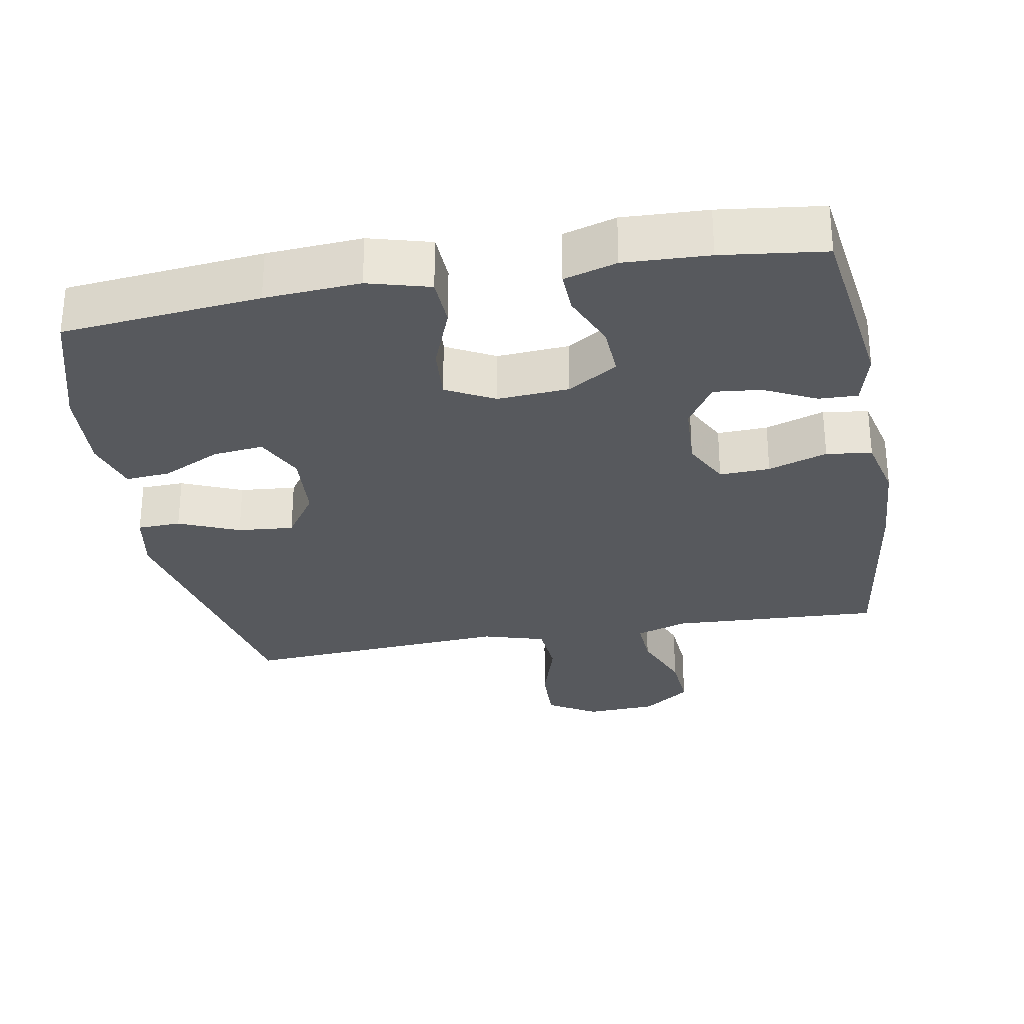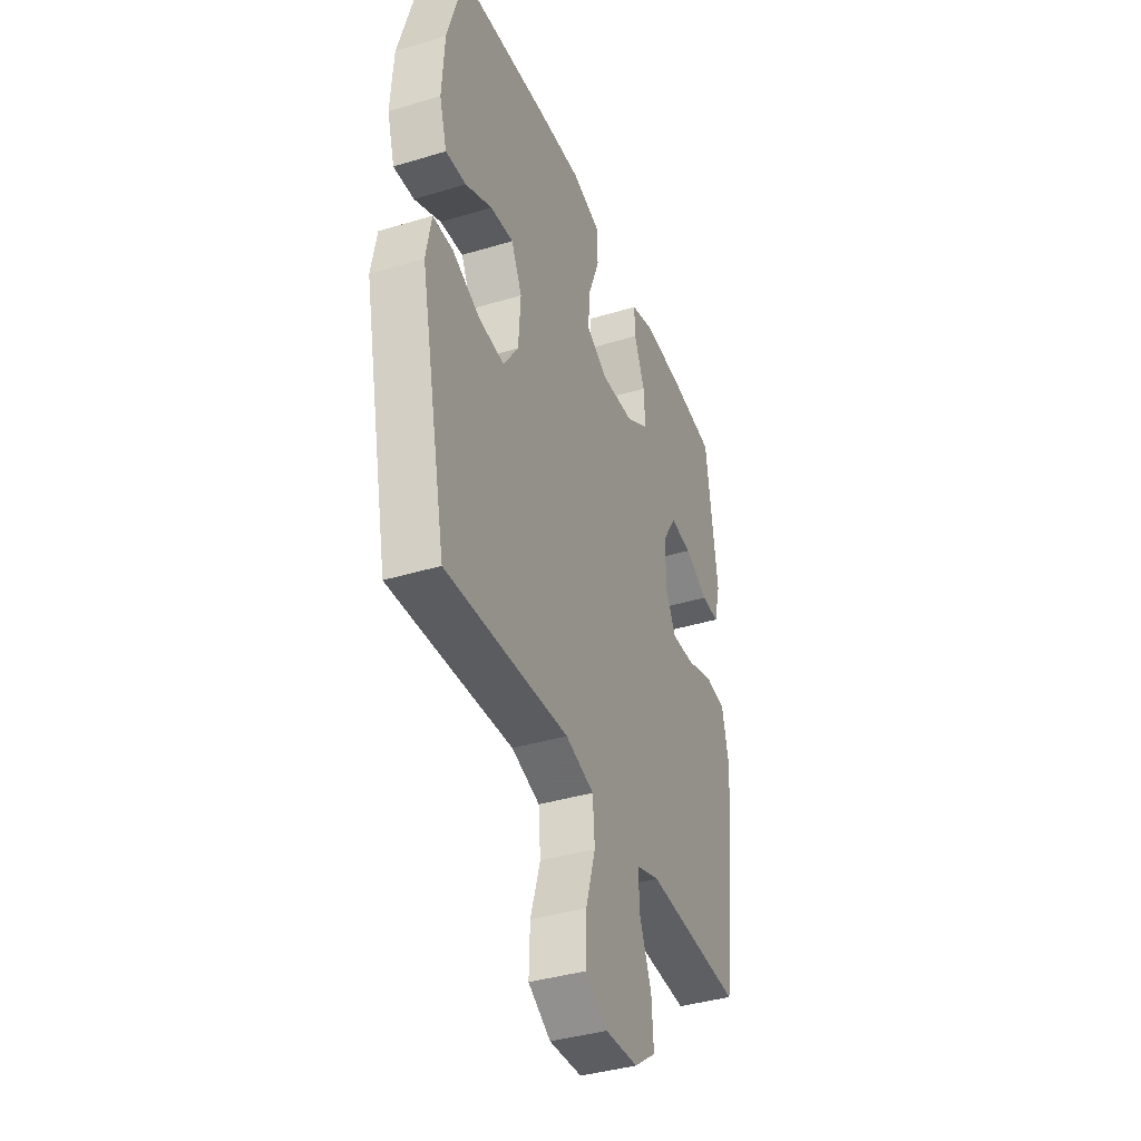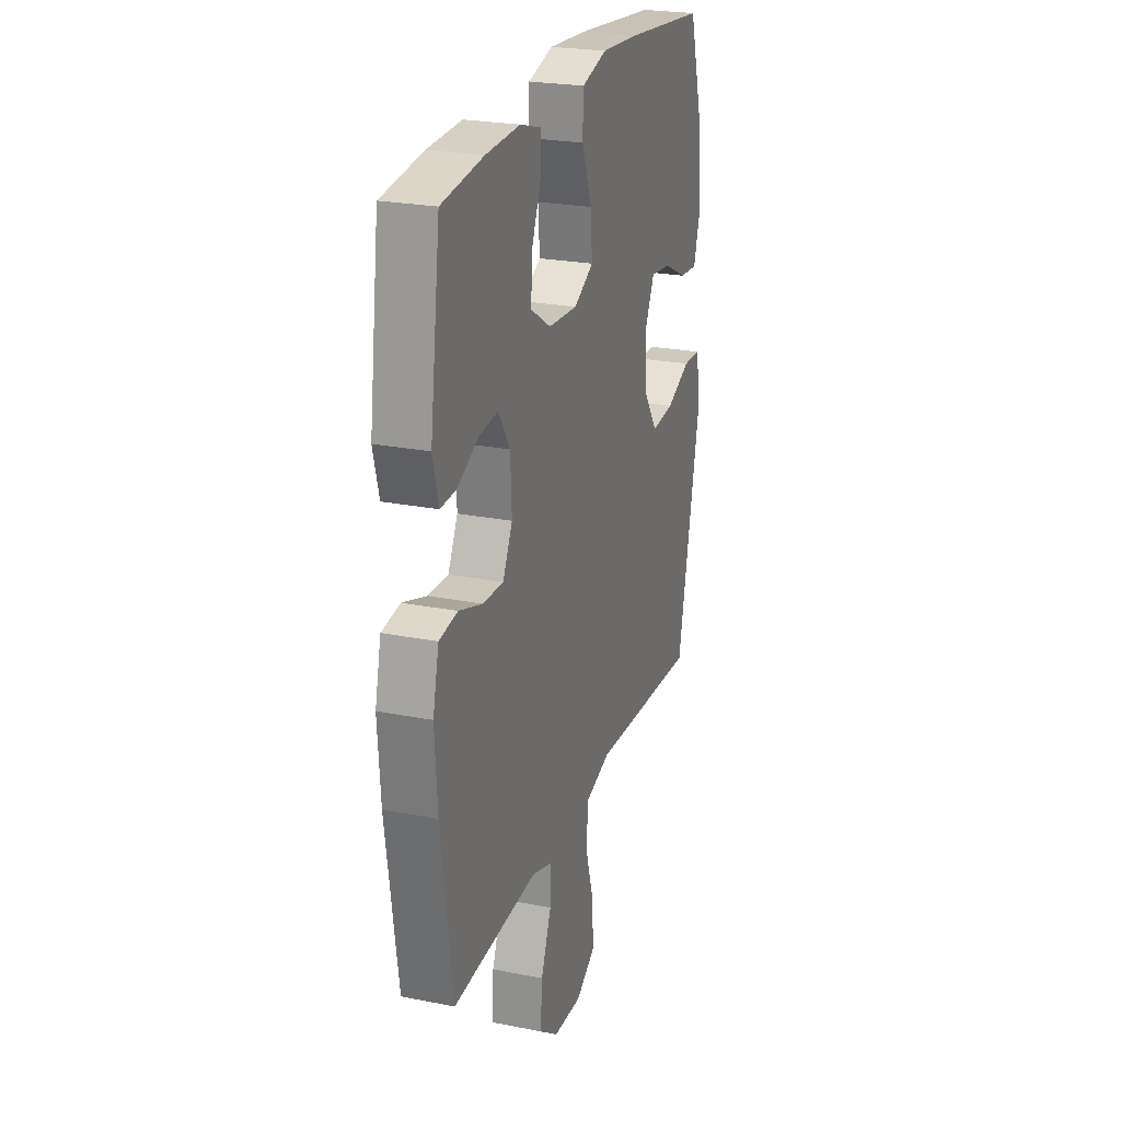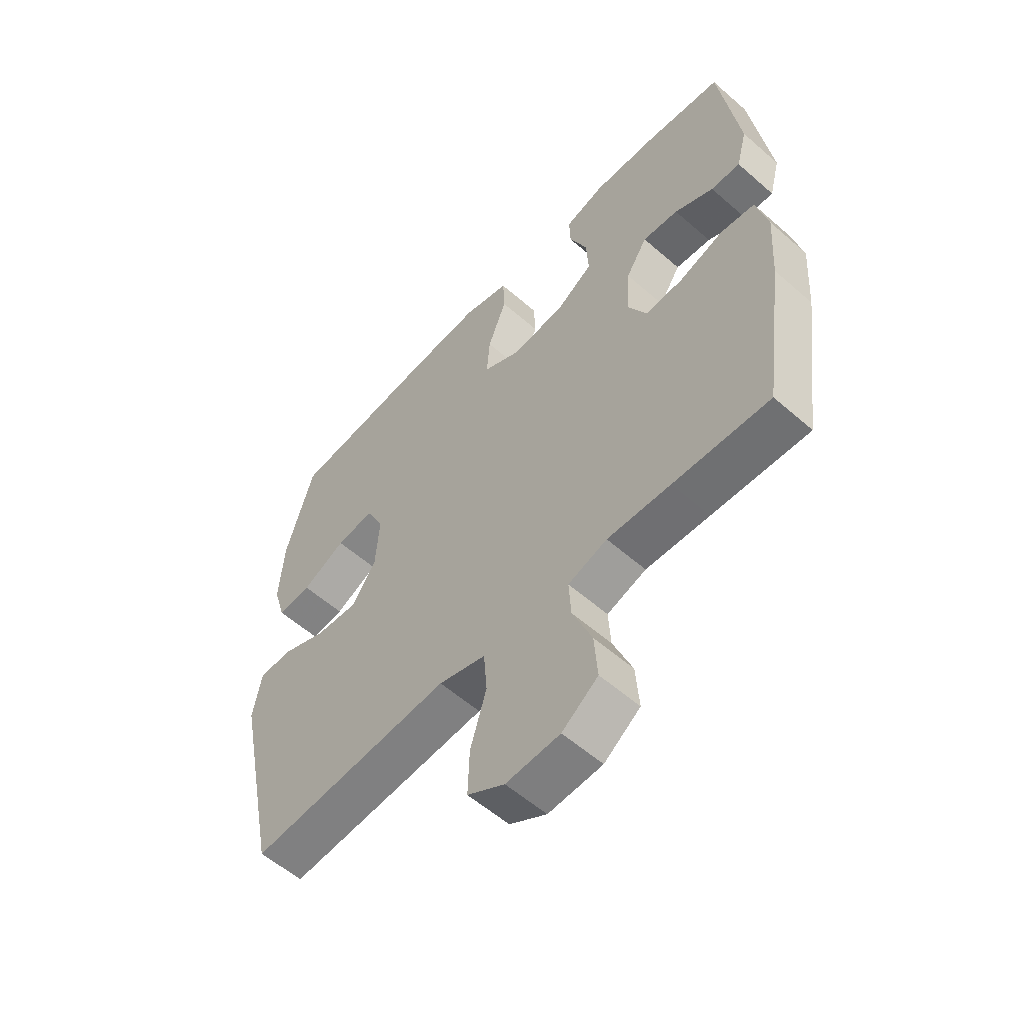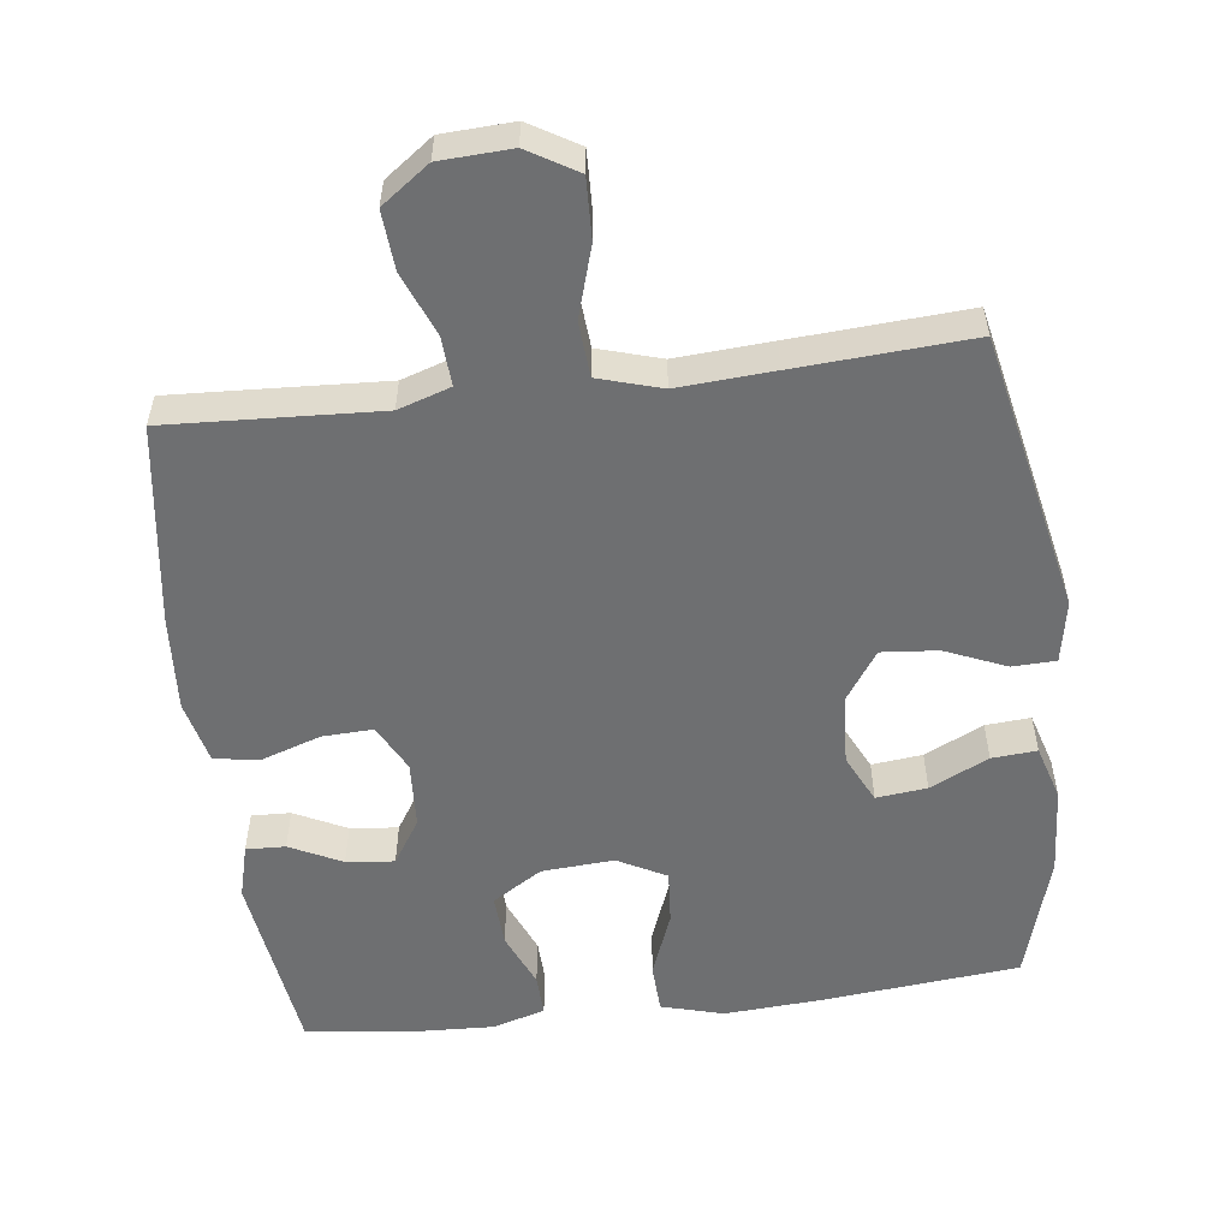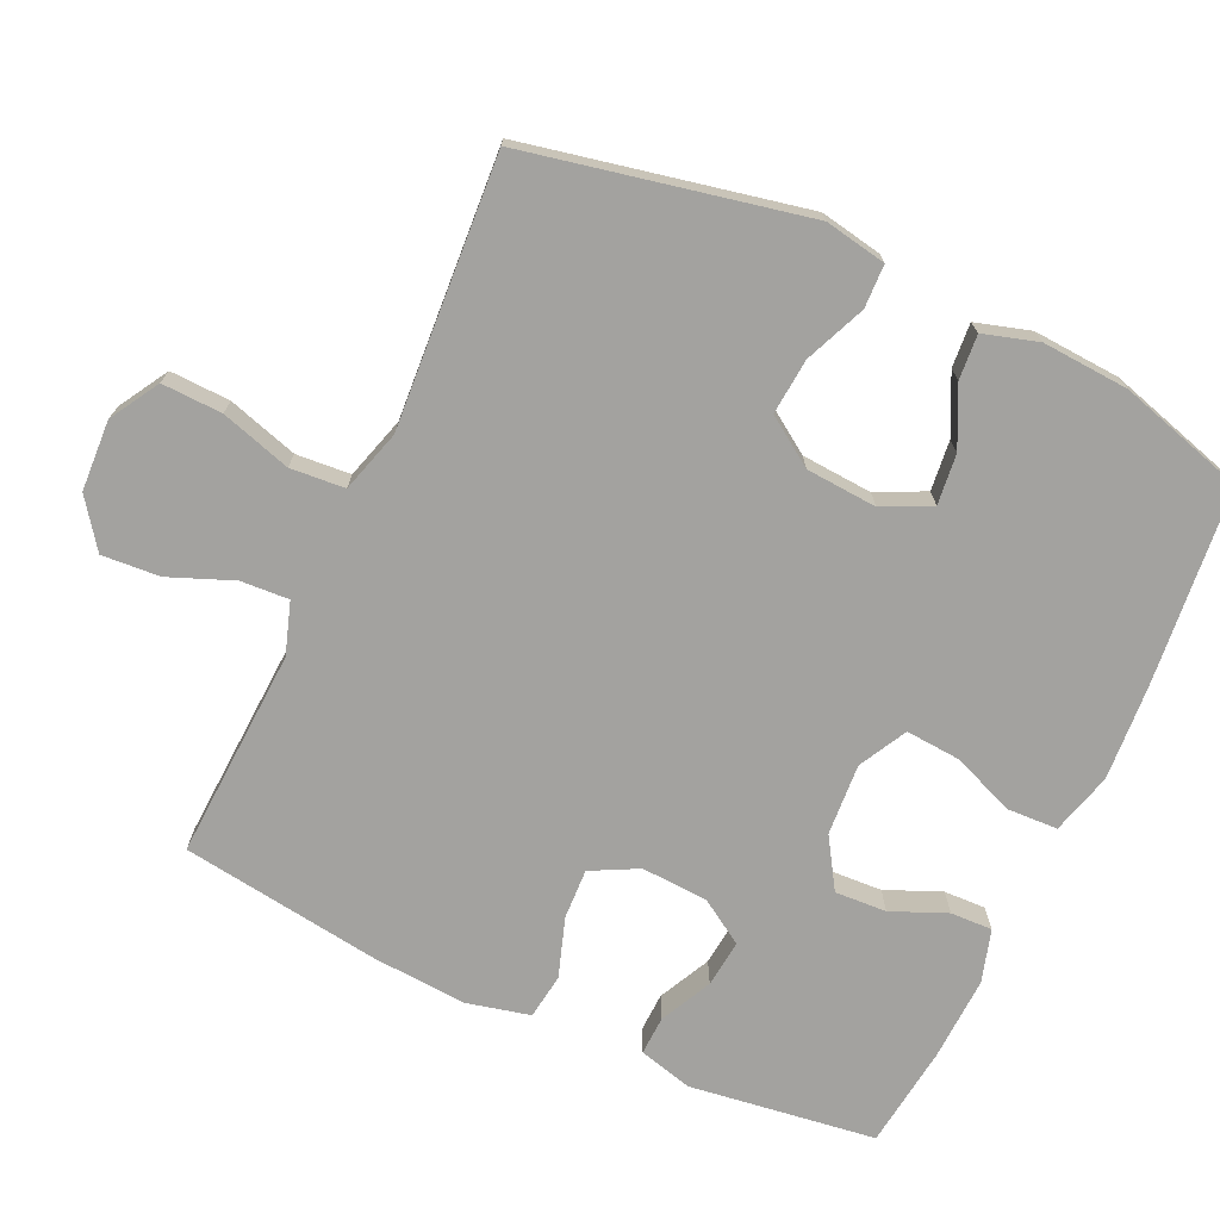
<metadata>
{"format":"obj","ext":"obj","renderer":"f3d","projection":"perspective","resolution":1024,"background":"white","views":[{"elev":-29.5,"azim":10.2,"up":"+Y"},{"elev":-38.8,"azim":-69.2,"up":"+Z"},{"elev":24.2,"azim":108.2,"up":"+Z"},{"elev":-57.1,"azim":47.7,"up":"+Z"},{"elev":-54.6,"azim":-173.0,"up":"+Y"},{"elev":-72.5,"azim":-114.8,"up":"+Y"}]}
</metadata>
<code>
v 0.5 0.07 -0.5
v 0.321 0.07 -0.491
v 0.203 0.07 -0.485
v 0.13 0.07 -0.509
v 0.134 0.07 -0.577
v 0.17 0.07 -0.667
v 0.176 0.07 -0.749
v 0.109 0.07 -0.798
v 0.009 0.07 -0.803
v -0.06 0.07 -0.762
v -0.057 0.07 -0.677
v -0.027 0.07 -0.578
v -0.033 0.07 -0.501
v -0.121 0.07 -0.475
v -0.255 0.07 -0.484
v -0.5 0.07 -0.5
v -0.582 0.07 -0.107
v -0.566 0.07 -0.02
v -0.505 0.07 -0.018
v -0.42 0.07 -0.054
v -0.341 0.07 -0.061
v -0.295 0.07 0.007
v -0.288 0.07 0.107
v -0.321 0.07 0.175
v -0.392 0.07 0.167
v -0.474 0.07 0.127
v -0.537 0.07 0.122
v -0.56 0.07 0.199
v -0.552 0.07 0.322
v -0.5 0.07 0.5
v -0.221 0.07 0.528
v -0.087 0.07 0.537
v 0 0.07 0.513
v 0.003 0.07 0.443
v -0.032 0.07 0.352
v -0.038 0.07 0.276
v 0.03 0.07 0.24
v 0.131 0.07 0.247
v 0.201 0.07 0.291
v 0.197 0.07 0.364
v 0.164 0.07 0.442
v 0.162 0.07 0.501
v 0.236 0.07 0.523
v 0.355 0.07 0.518
v 0.5 0.07 0.5
v 0.536 0.07 0.237
v 0.516 0.07 0.161
v 0.461 0.07 0.163
v 0.388 0.07 0.199
v 0.321 0.07 0.206
v 0.281 0.07 0.143
v 0.276 0.07 0.049
v 0.31 0.07 -0.017
v 0.381 0.07 -0.014
v 0.464 0.07 0.014
v 0.528 0.07 0.005
v 0.549 0.07 -0.084
v 0.54 0.07 -0.217
v 0.5 0 -0.5
v 0.321 0 -0.491
v 0.203 0 -0.485
v 0.13 0 -0.509
v 0.134 0 -0.577
v 0.17 0 -0.667
v 0.176 0 -0.749
v 0.109 0 -0.798
v 0.009 0 -0.803
v -0.06 0 -0.762
v -0.057 0 -0.677
v -0.027 0 -0.578
v -0.033 0 -0.501
v -0.121 0 -0.475
v -0.255 0 -0.484
v -0.5 0 -0.5
v -0.582 0 -0.107
v -0.566 0 -0.02
v -0.505 0 -0.018
v -0.42 0 -0.054
v -0.341 0 -0.061
v -0.295 0 0.007
v -0.288 0 0.107
v -0.321 0 0.175
v -0.392 0 0.167
v -0.474 0 0.127
v -0.537 0 0.122
v -0.56 0 0.199
v -0.552 0 0.322
v -0.5 0 0.5
v -0.221 0 0.528
v -0.087 0 0.537
v 0 0 0.513
v 0.003 0 0.443
v -0.032 0 0.352
v -0.038 0 0.276
v 0.03 0 0.24
v 0.131 0 0.247
v 0.201 0 0.291
v 0.197 0 0.364
v 0.164 0 0.442
v 0.162 0 0.501
v 0.236 0 0.523
v 0.355 0 0.518
v 0.5 0 0.5
v 0.536 0 0.237
v 0.516 0 0.161
v 0.461 0 0.163
v 0.388 0 0.199
v 0.321 0 0.206
v 0.281 0 0.143
v 0.276 0 0.049
v 0.31 0 -0.017
v 0.381 0 -0.014
v 0.464 0 0.014
v 0.528 0 0.005
v 0.549 0 -0.084
v 0.54 0 -0.217
f 1 2 3
f 58 1 3
f 57 58 3
f 56 57 3
f 55 56 3
f 54 55 3
f 53 54 3 4
f 52 53 4
f 51 52 4
f 47 48 49
f 46 47 49
f 45 46 49
f 44 45 49
f 43 44 49
f 42 43 49
f 41 42 49
f 40 41 49
f 39 40 49 50
f 38 39 50 51
f 33 34 35
f 32 33 35
f 31 32 35
f 30 31 35
f 29 30 35
f 28 29 35
f 27 28 35
f 26 27 35
f 25 26 35
f 24 25 35 36
f 23 24 36 37
f 18 19 20
f 17 18 20
f 16 17 20
f 15 16 20
f 14 15 20
f 13 14 20 21
f 10 11 12
f 9 10 12
f 8 9 12
f 7 8 12
f 6 7 12
f 5 6 12
f 4 5 12 13
f 51 4 13
f 38 51 13
f 37 38 13
f 23 37 13
f 22 23 13
f 13 21 22
f 61 60 59
f 61 59 116
f 61 116 115
f 61 115 114
f 61 114 113
f 61 113 112
f 62 61 112 111
f 62 111 110
f 62 110 109
f 107 106 105
f 107 105 104
f 107 104 103
f 107 103 102
f 107 102 101
f 107 101 100
f 107 100 99
f 107 99 98
f 108 107 98 97
f 109 108 97 96
f 93 92 91
f 93 91 90
f 93 90 89
f 93 89 88
f 93 88 87
f 93 87 86
f 93 86 85
f 93 85 84
f 93 84 83
f 94 93 83 82
f 95 94 82 81
f 78 77 76
f 78 76 75
f 78 75 74
f 78 74 73
f 78 73 72
f 79 78 72 71
f 70 69 68
f 70 68 67
f 70 67 66
f 70 66 65
f 70 65 64
f 70 64 63
f 71 70 63 62
f 71 62 109
f 71 109 96
f 71 96 95
f 71 95 81
f 71 81 80
f 80 79 71
f 1 59 60 2
f 2 60 61 3
f 3 61 62 4
f 4 62 63 5
f 5 63 64 6
f 6 64 65 7
f 7 65 66 8
f 8 66 67 9
f 9 67 68 10
f 10 68 69 11
f 11 69 70 12
f 12 70 71 13
f 13 71 72 14
f 14 72 73 15
f 15 73 74 16
f 16 74 75 17
f 17 75 76 18
f 18 76 77 19
f 19 77 78 20
f 20 78 79 21
f 21 79 80 22
f 22 80 81 23
f 23 81 82 24
f 24 82 83 25
f 25 83 84 26
f 26 84 85 27
f 27 85 86 28
f 28 86 87 29
f 29 87 88 30
f 30 88 89 31
f 31 89 90 32
f 32 90 91 33
f 33 91 92 34
f 34 92 93 35
f 35 93 94 36
f 36 94 95 37
f 37 95 96 38
f 38 96 97 39
f 39 97 98 40
f 40 98 99 41
f 41 99 100 42
f 42 100 101 43
f 43 101 102 44
f 44 102 103 45
f 45 103 104 46
f 46 104 105 47
f 47 105 106 48
f 48 106 107 49
f 49 107 108 50
f 50 108 109 51
f 51 109 110 52
f 52 110 111 53
f 53 111 112 54
f 54 112 113 55
f 55 113 114 56
f 56 114 115 57
f 57 115 116 58
f 58 116 59 1

</code>
